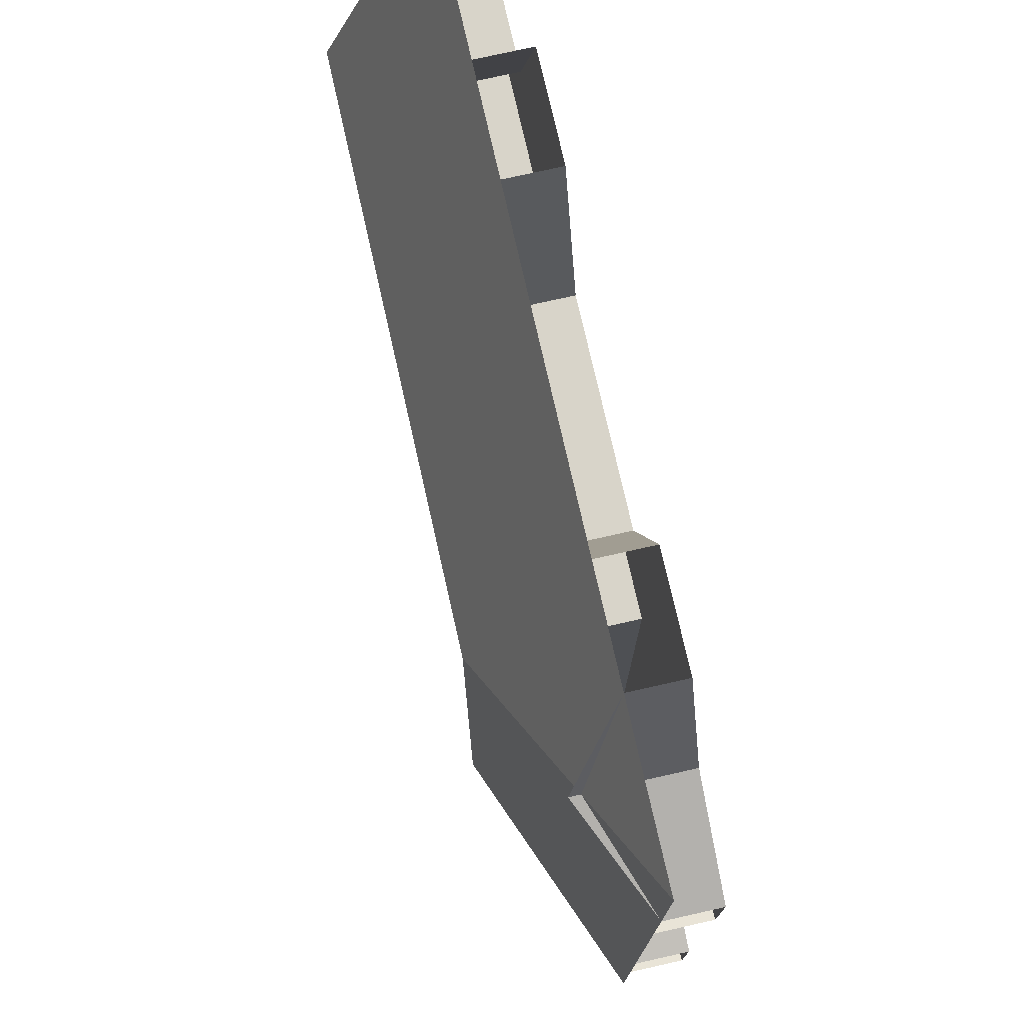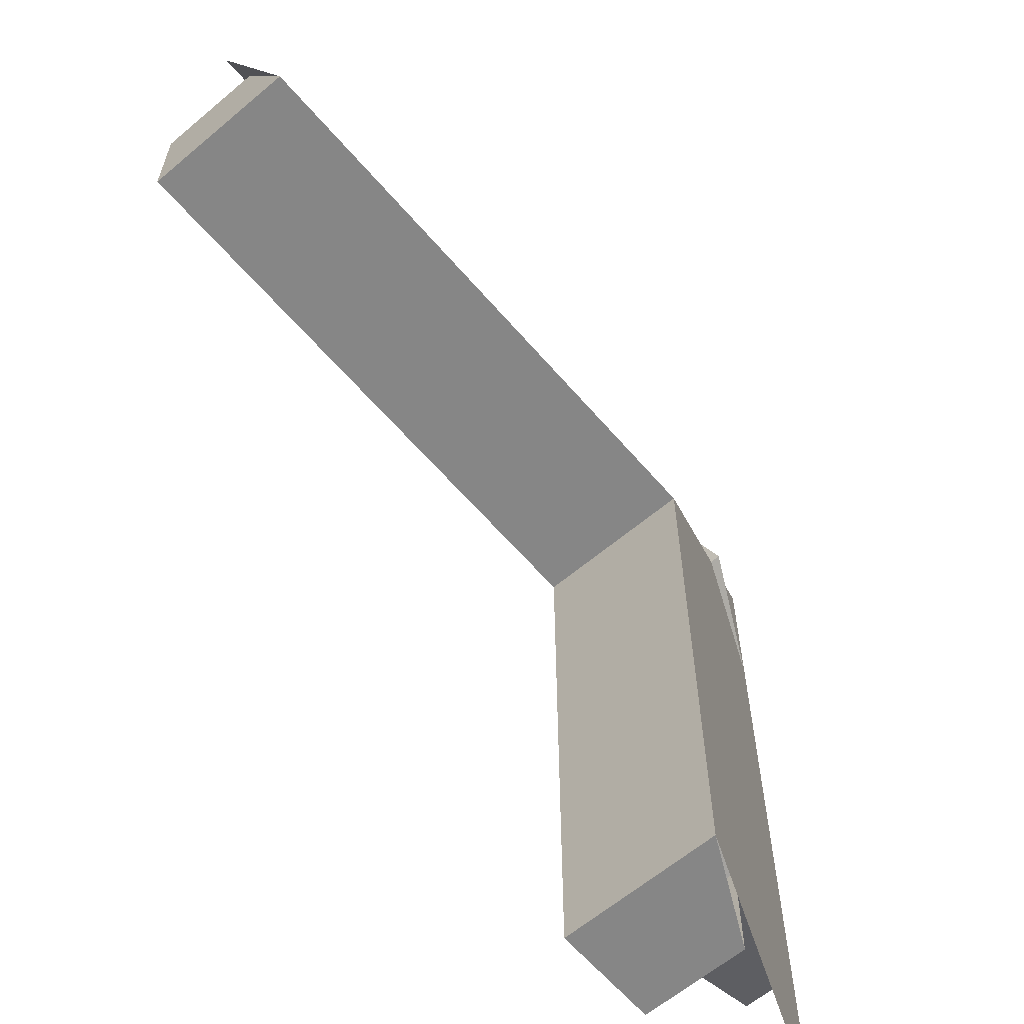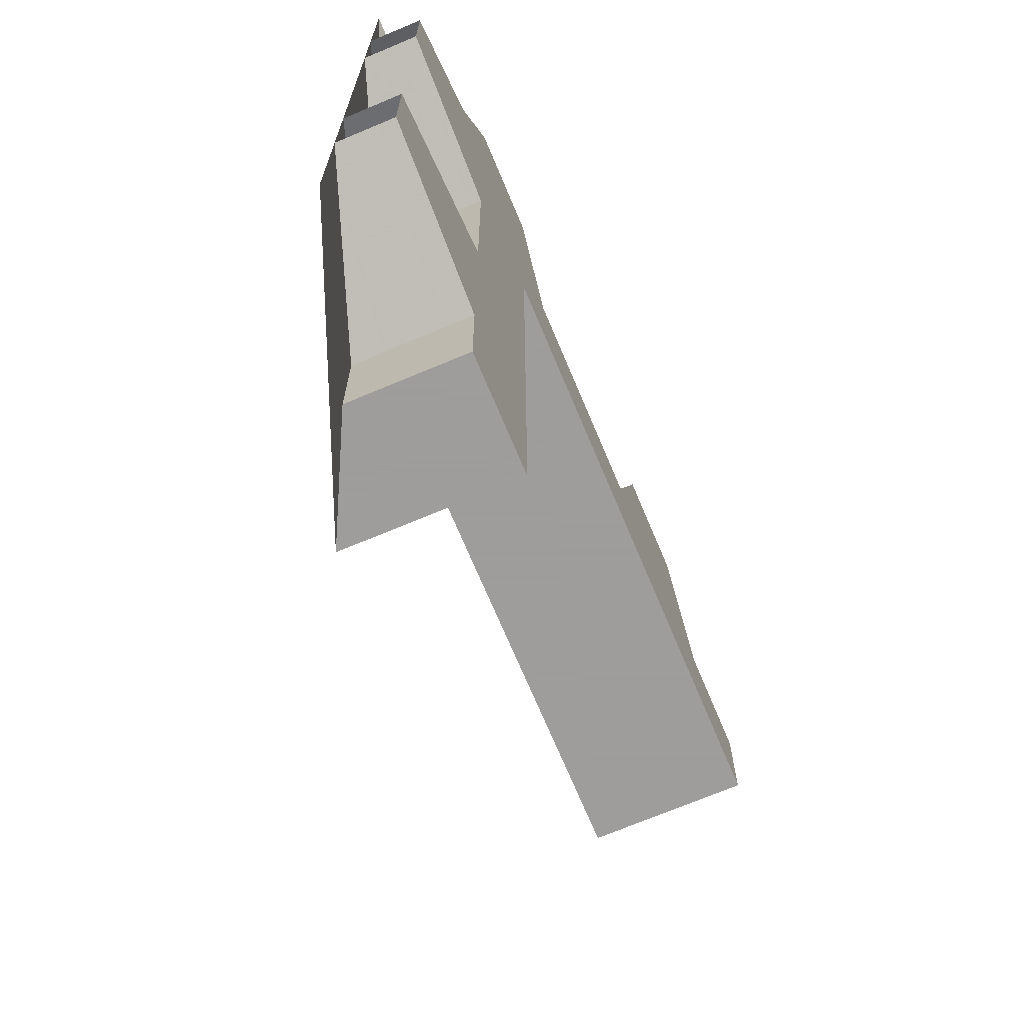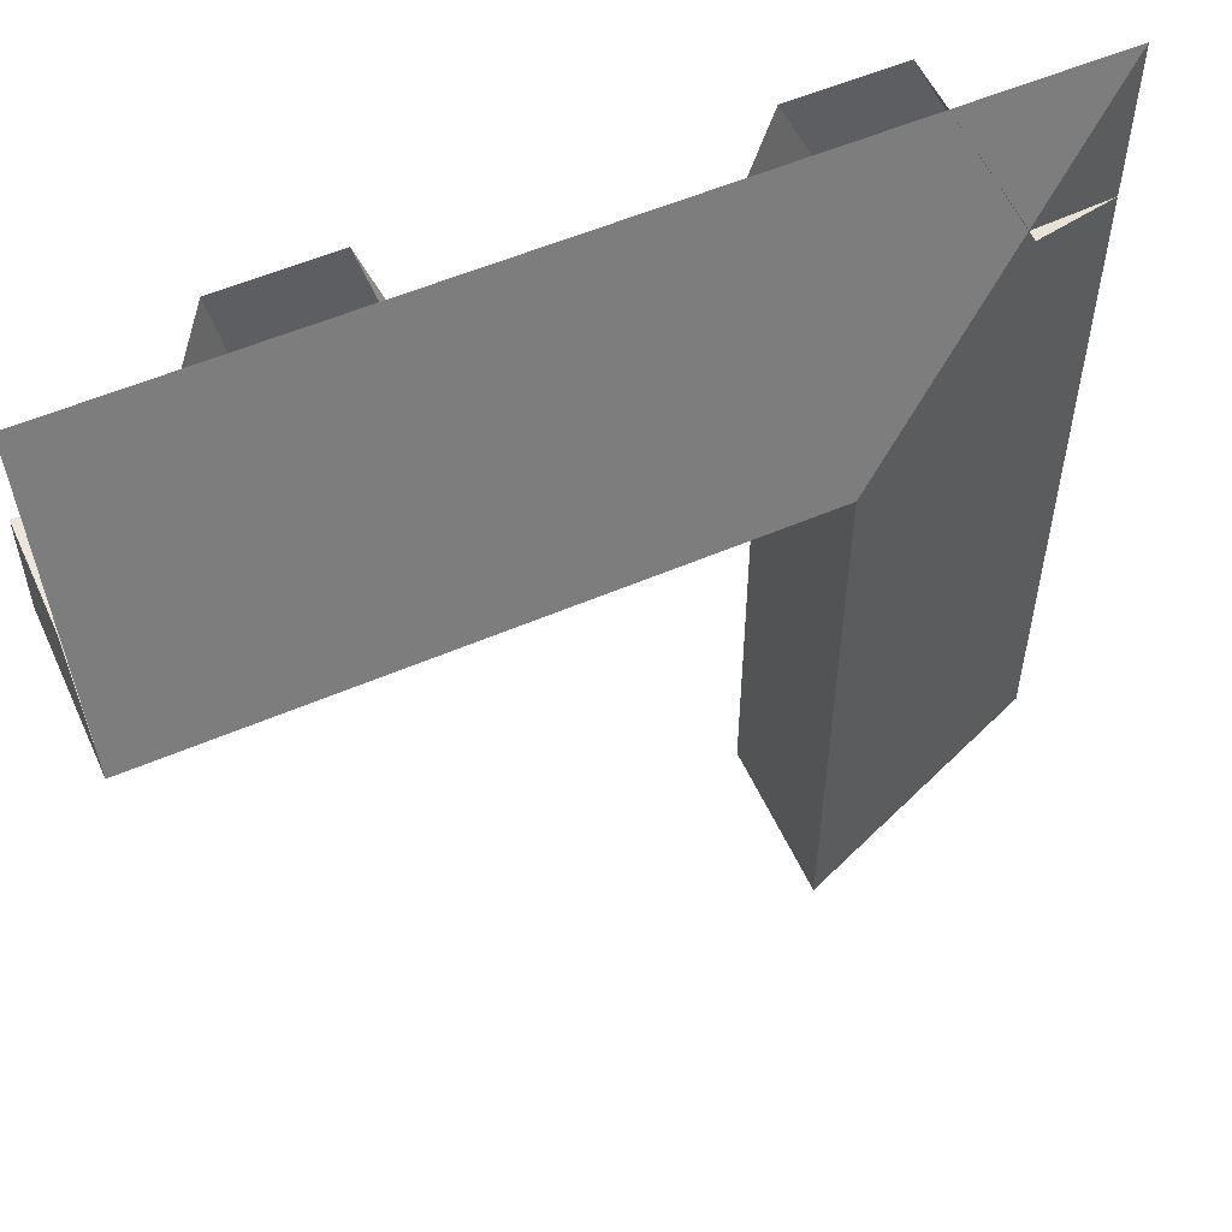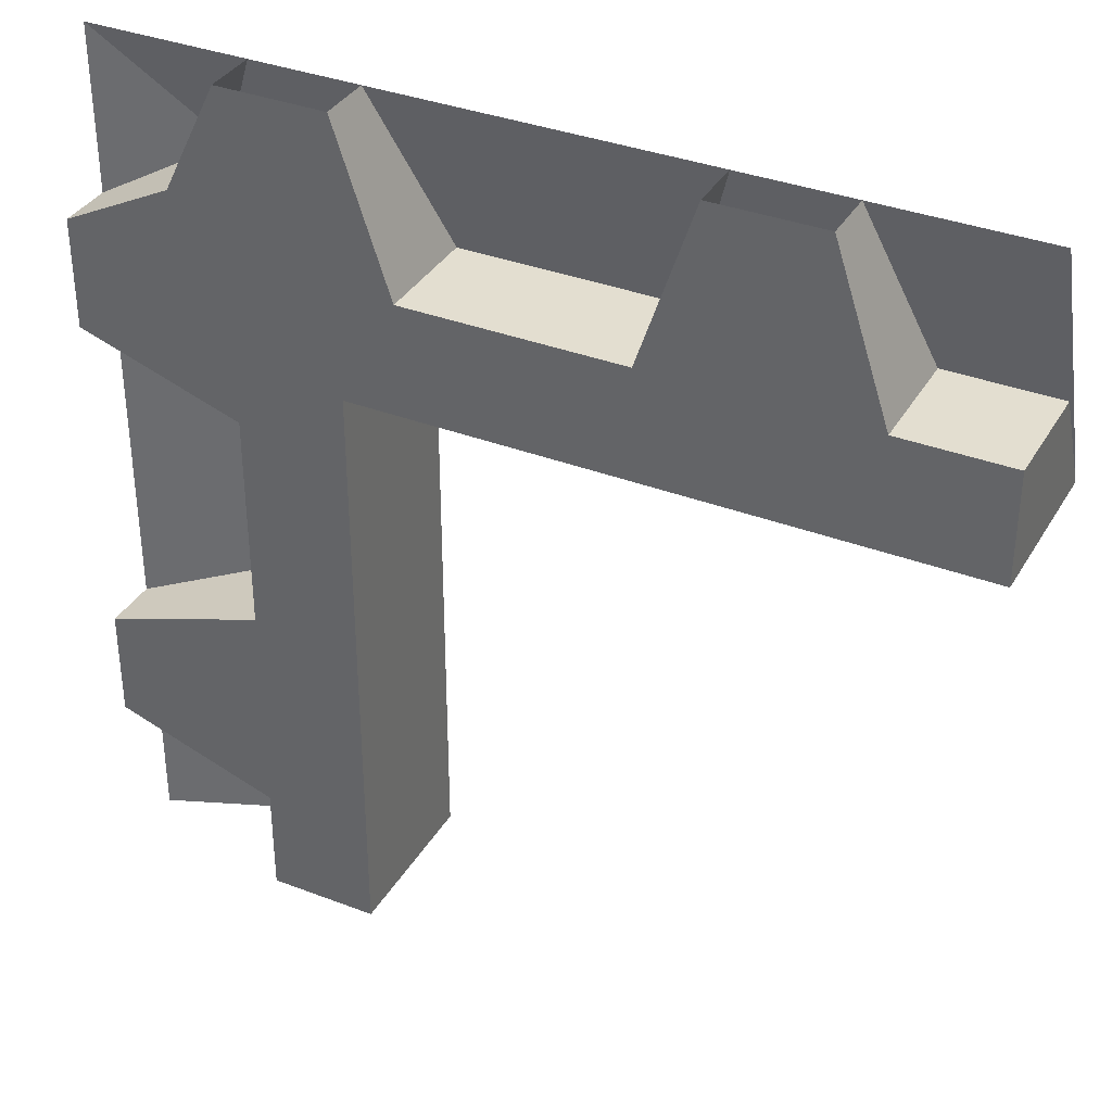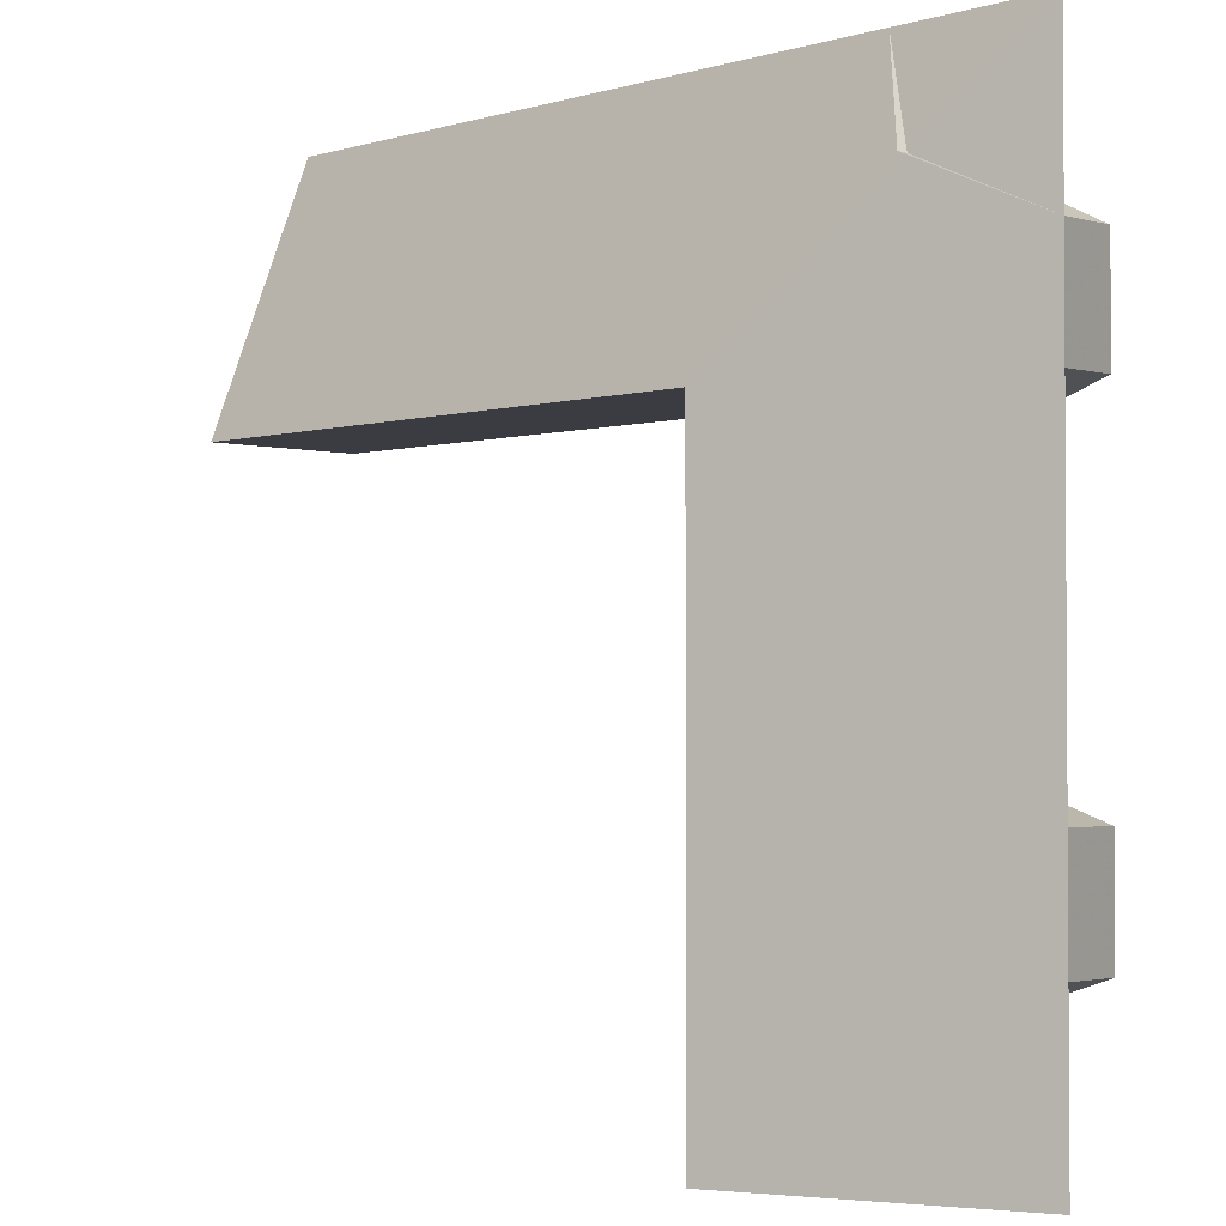
<metadata>
{"format":"obj","ext":"obj","renderer":"f3d","projection":"perspective","resolution":1024,"background":"white","views":[{"elev":75.2,"azim":-102.7,"up":"+Z"},{"elev":-62.0,"azim":130.6,"up":"+Z"},{"elev":-70.7,"azim":-67.2,"up":"+Z"},{"elev":55.4,"azim":155.7,"up":"+Z"},{"elev":35.7,"azim":26.8,"up":"+Z"},{"elev":-2.2,"azim":-133.9,"up":"+Z"}]}
</metadata>
<code>
v -0.3125 -0.125 0.3125
v -0.3125 -0.125 -0.5
v -0.3125 0 -0.5
v -0.3125 0 0.3125
v 0.5 -0.125 0.3125
v 0.5 0 0.3125
v 0.5 -0.1875 0.5
v 0.5 -0.125 0.5
v 0.5 0 0.5
v -0.25 -0.1875 -0.5
v -0.25 -0.125 -0.5
v -0.25 -0.125 0.25
v -0.25 -0.1875 0.25
v -0.375 -0.1875 0.375
v -0.375 -0.1875 -0.5
v -0.5 -0.125 -0.5
v -0.5 0 -0.5
v -0.5 -0.1875 -0.5
v -0.5 -0.25 -0.5
v -0.5 -0.3125 -0.5
v -0.1875 -0.1875 0.1875
v -0.5 -0.3125 0.5
v -0.1875 -0.1875 -0.5
v 0.5 -0.125 0.25
v 0.5 -0.1875 0.25
v 0.5 -0.1875 0.375
v 0.5 -0.25 0.5
v 0.5 -0.3125 0.5
v 0.5 -0.1875 0.1875
v -0.1875 -0.375 0.1875
v -0.1875 -0.375 -0.5
v -0.3125 -0.375 -0.5
v -0.3125 -0.25 -0.5
v -0.3125 -0.25 -0.375
v -0.3125 -0.375 -0.375
v -0.5 -0.375 -0.3125
v -0.5 -0.3125 -0.3125
v -0.3125 -0.375 0.125
v -0.3125 -0.375 -0.125
v -0.5 -0.375 0.3125
v -0.5 -0.375 0.1875
v -0.375 -0.375 0.375
v -0.5 -0.3125 0.3125
v -0.375 -0.25 0.375
v -0.3125 -0.375 0.5
v -0.3125 -0.3125 0.5
v -0.5 -0.3125 -0.1875
v -0.5 -0.375 -0.1875
v -0.3125 -0.25 -0.125
v -0.3125 -0.25 0.125
v -0.5 -0.3125 0.1875
v -0.125 -0.375 0.3125
v -0.1875 -0.375 0.5
v -0.1875 -0.3125 0.5
v -0.125 -0.25 0.3125
v 0.125 -0.25 0.3125
v 0.125 -0.375 0.3125
v 0.1875 -0.375 0.5
v 0.1875 -0.3125 0.5
v 0.5 -0.375 0.1875
v 0.5 -0.25 0.3125
v 0.5 -0.375 0.3125
v 0.375 -0.375 0.3125
v 0.3125 -0.375 0.5
v 0.375 -0.25 0.3125
v 0.3125 -0.3125 0.5
v -1.125 -0.5 0.5
v 0.5 -0.5 1.125
v -0.5 -0.1875 0.1875
v -0.3125 -0.125 0.3125
v -0.3125 -0.125 0.3125
f 1 2 3
f 1 3 4
f 1 4 5
f 5 4 6
f 5 6 7
f 7 6 8
f 16 3 2
f 16 2 18
f 8 6 9
f 3 16 17
f 10 11 12
f 10 12 13
f 19 18 11
f 19 11 10
f 13 12 24
f 13 24 25
f 25 24 7
f 25 7 27
f 10 13 14
f 10 14 15
f 13 25 26
f 13 26 14
f 19 10 20
f 25 27 28
f 21 22 20
f 21 20 23
f 29 28 22
f 29 22 21
f 21 30 31
f 21 31 23
f 23 31 32
f 23 32 33
f 33 32 34
f 34 32 35
f 34 35 36
f 34 36 37
f 30 38 39
f 30 39 31
f 31 39 35
f 31 35 32
f 40 41 38
f 40 38 42
f 40 42 43
f 43 42 44
f 44 42 45
f 44 45 46
f 47 48 39
f 47 39 49
f 49 39 50
f 50 39 38
f 50 38 41
f 50 41 51
f 48 36 35
f 48 35 39
f 30 42 38
f 42 30 52
f 42 52 53
f 42 53 45
f 54 53 52
f 54 52 55
f 55 52 56
f 56 52 57
f 56 57 58
f 56 58 59
f 60 57 52
f 60 52 30
f 60 30 29
f 60 29 61
f 60 61 62
f 60 62 63
f 60 63 57
f 57 63 64
f 57 64 58
f 63 62 61
f 63 61 65
f 63 65 66
f 63 66 64
f 29 30 21

</code>
